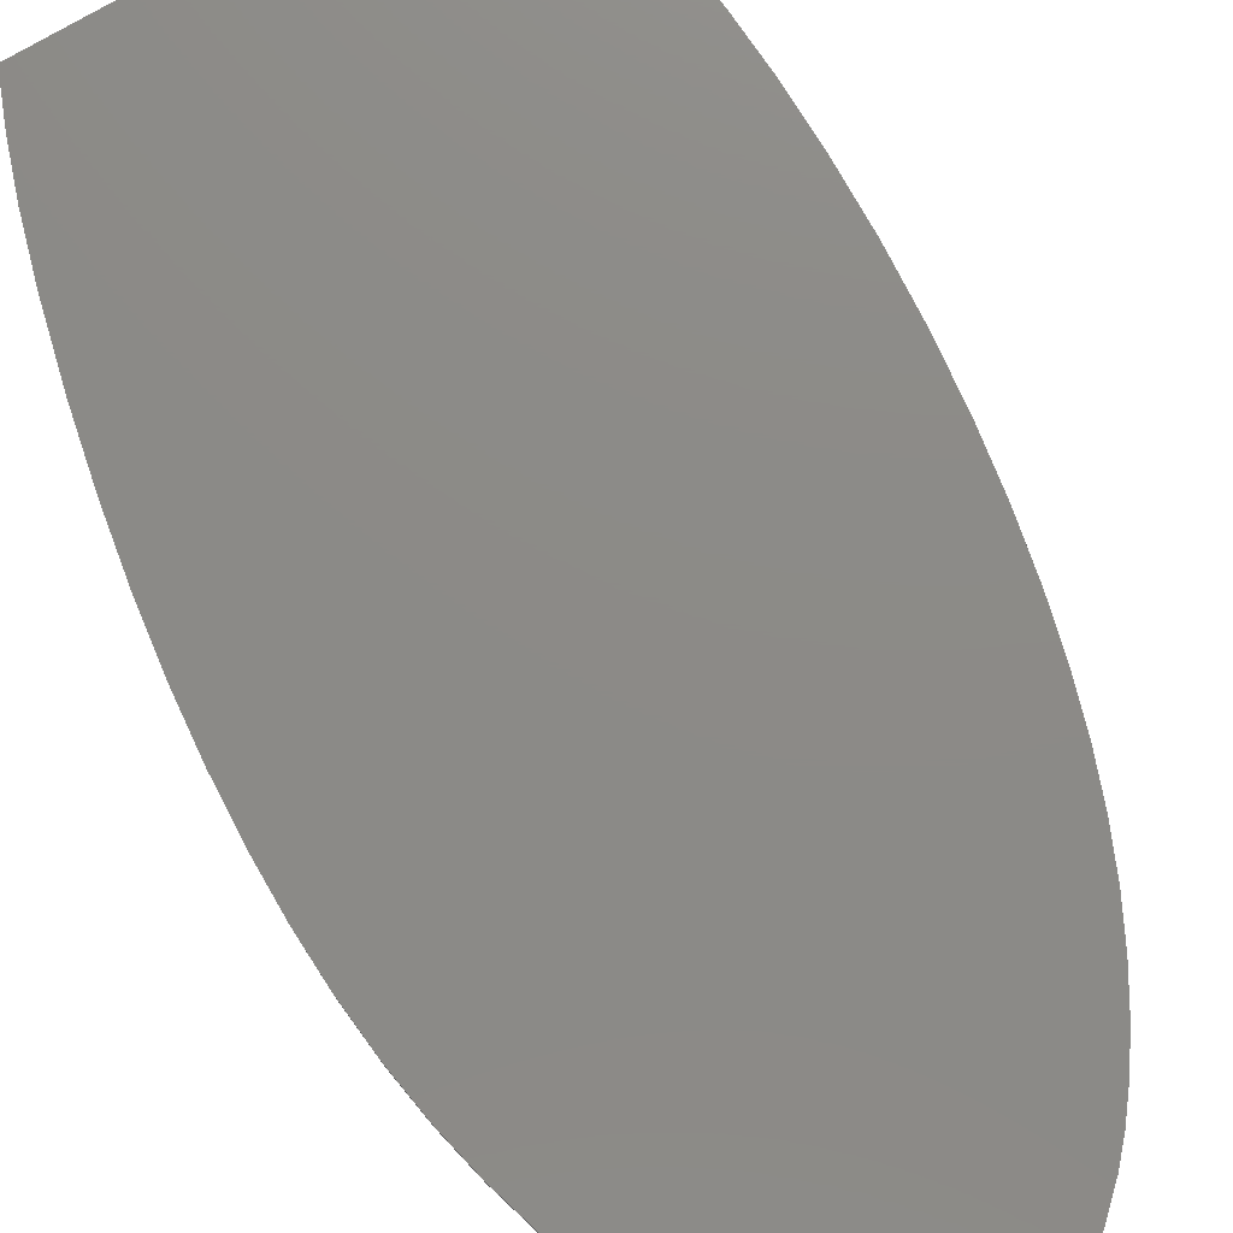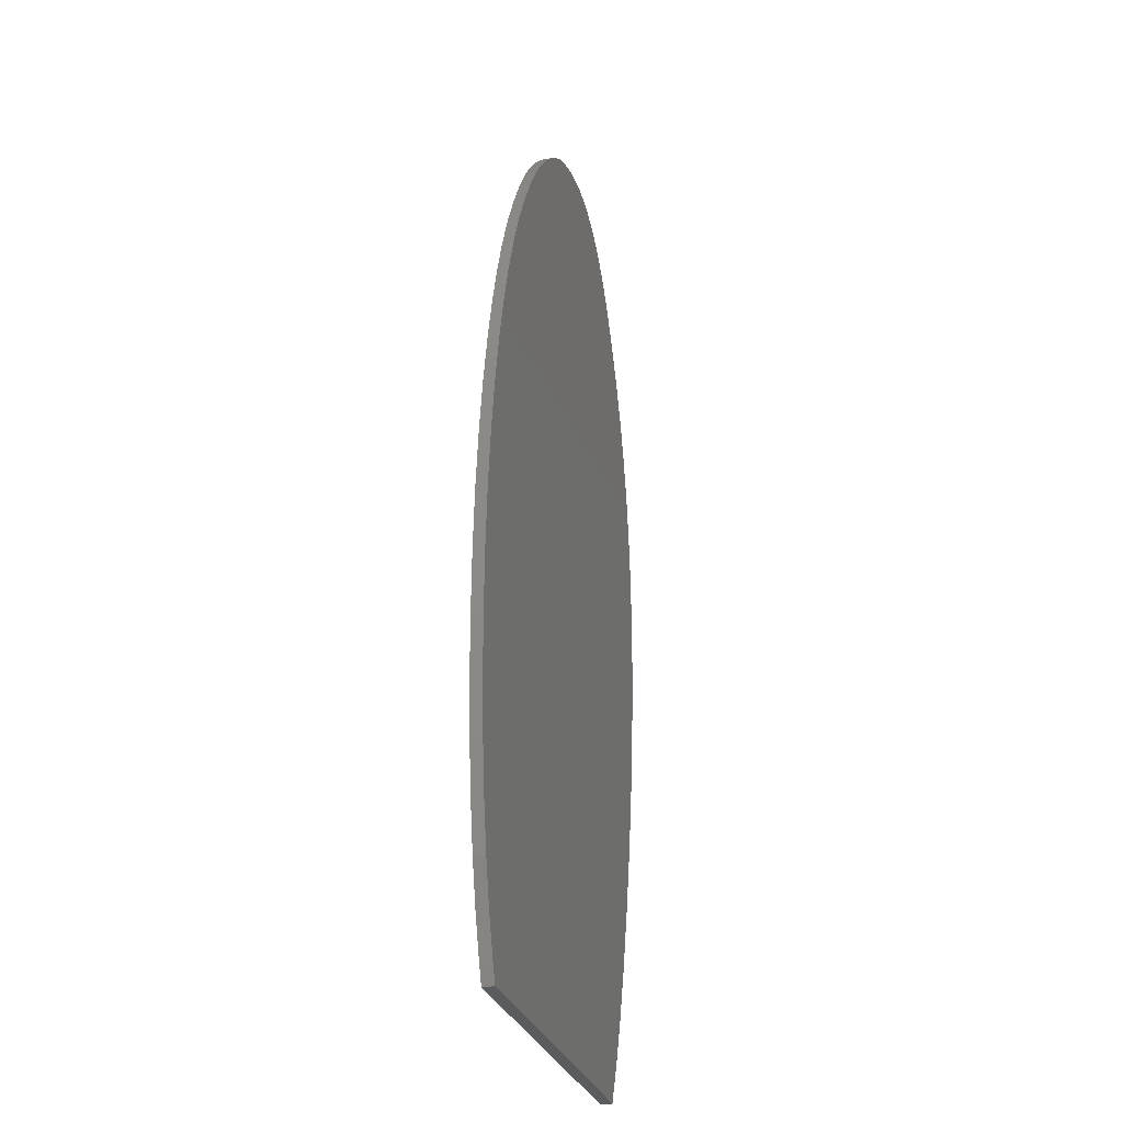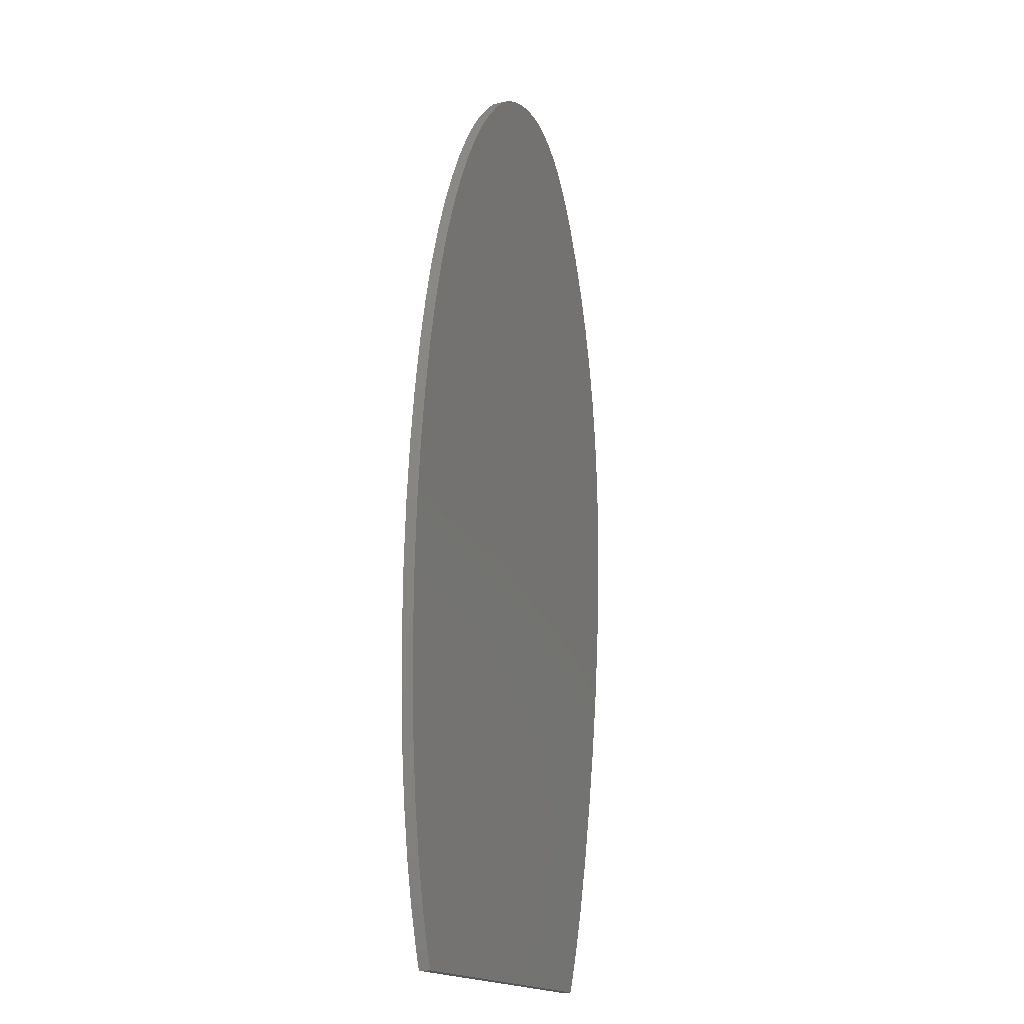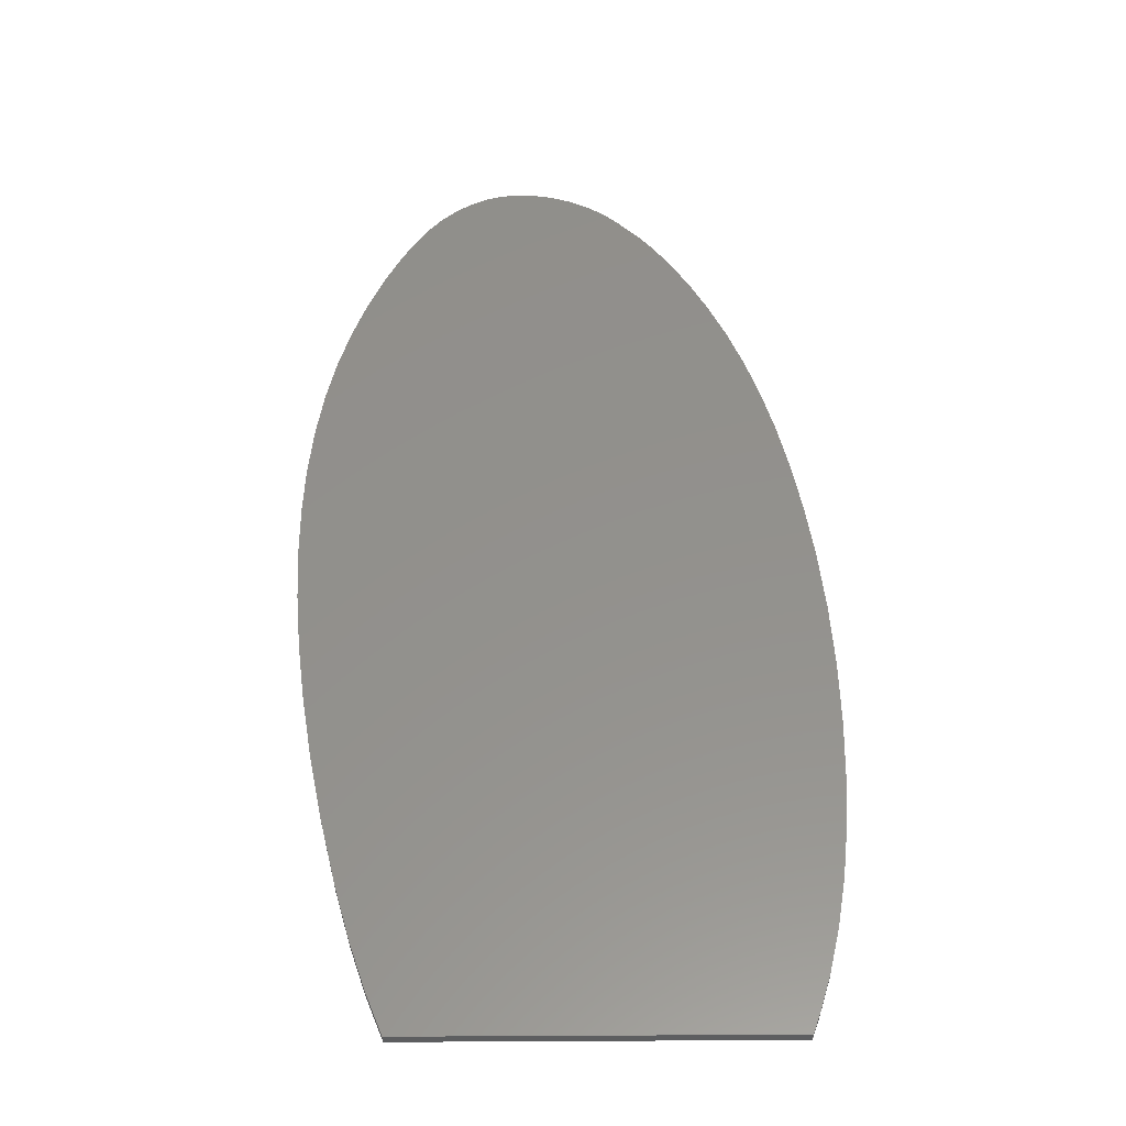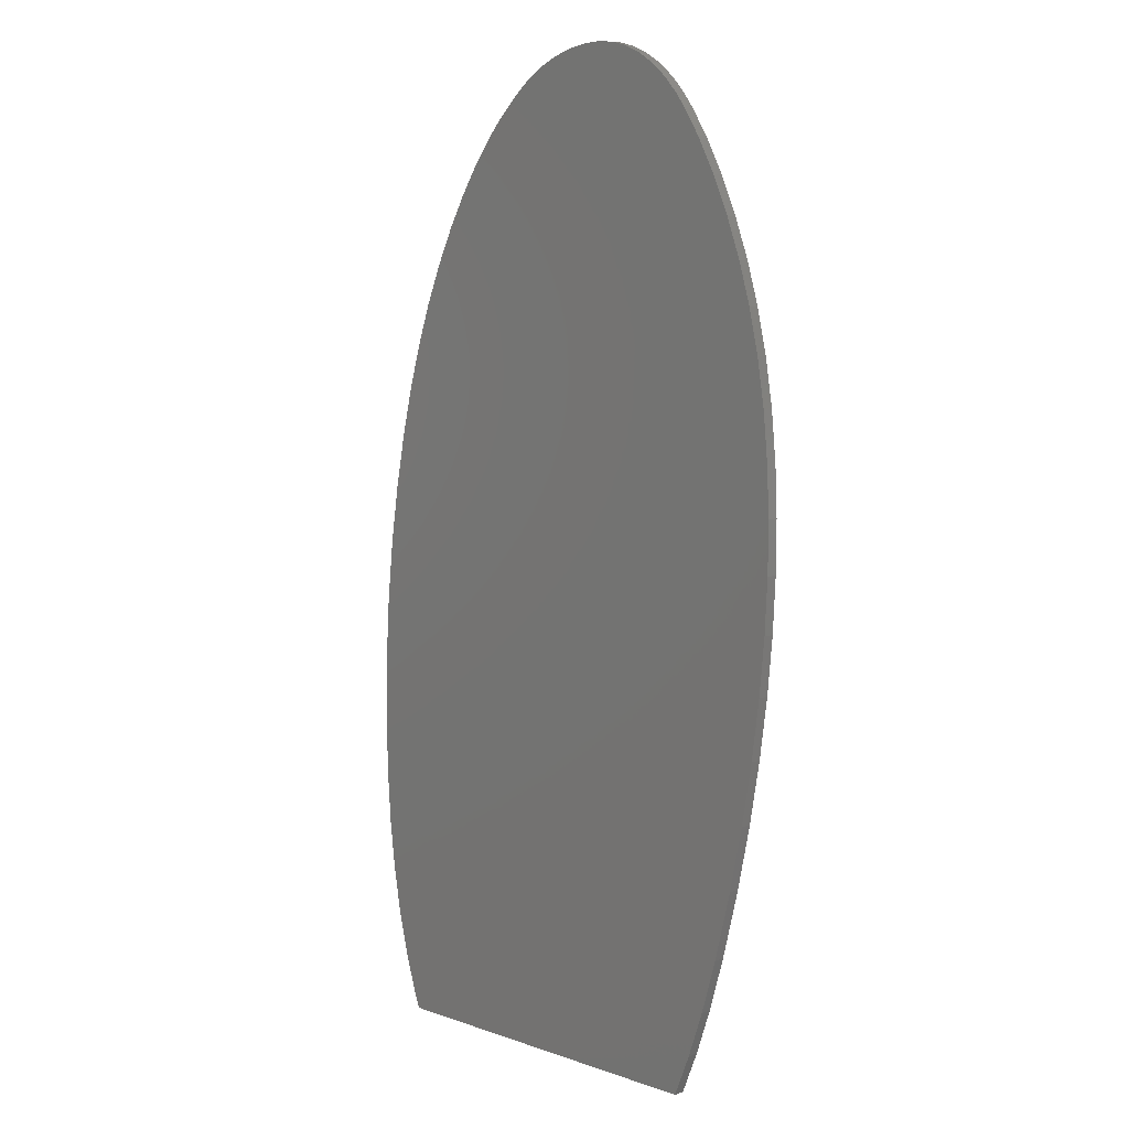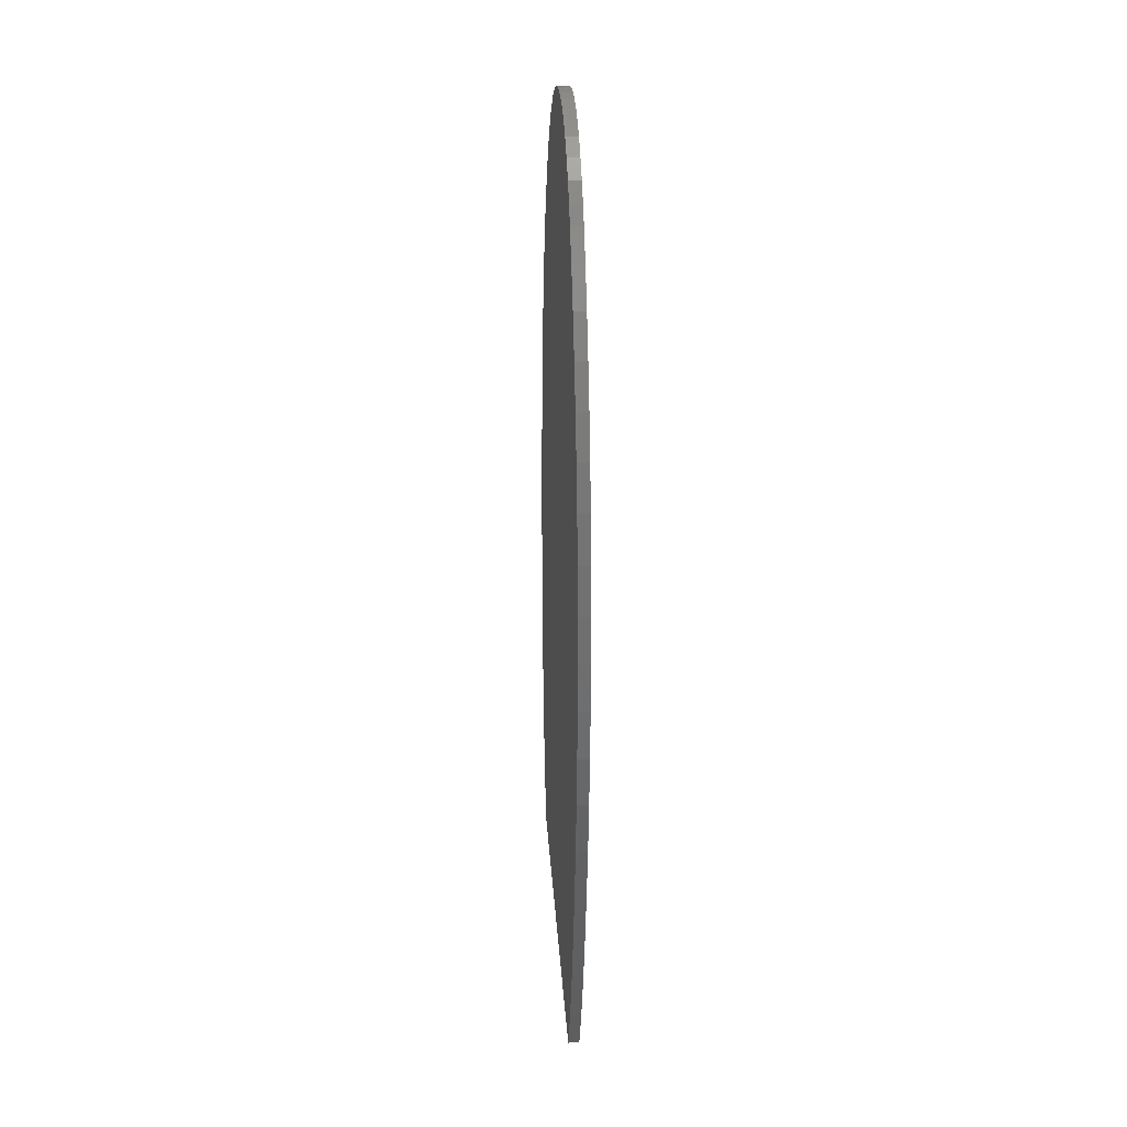
<metadata>
{"format":"stl","ext":"stl","renderer":"f3d","projection":"perspective","resolution":1024,"background":"white","views":[{"elev":76.9,"azim":149.6,"up":"+Z"},{"elev":-28.6,"azim":-74.1,"up":"+Y"},{"elev":-16.6,"azim":-67.9,"up":"+Y"},{"elev":-35.5,"azim":-179.6,"up":"+Y"},{"elev":7.1,"azim":44.4,"up":"+Y"},{"elev":33.0,"azim":86.0,"up":"+Y"}]}
</metadata>
<code>
# stl→obj: 112 verts, 220 faces
v 0.0385 3.578 -0.017
v 0.0385 3.578 0.017
v 0.06825 3.538 0.017
v 0.06825 3.538 -0.017
v 0.1166 3.462 0.017
v 0.1166 3.462 -0.017
v 0.1713 3.36 0.017
v 0.1713 3.36 -0.017
v 0.2206 3.249 0.017
v 0.2206 3.249 -0.017
v 0.2634 3.133 0.017
v 0.2634 3.133 -0.017
v 0.2996 3.012 0.017
v 0.2996 3.012 -0.017
v 0.3291 2.883 0.017
v 0.3291 2.883 -0.017
v 0.3514 2.745 0.017
v 0.3514 2.745 -0.017
v 0.3662 2.597 0.017
v 0.3662 2.597 -0.017
v 0.3724 2.454 0.017
v 0.3724 2.454 -0.017
v 0.3716 2.303 0.017
v 0.3716 2.303 -0.017
v 0.3632 2.141 0.017
v 0.3632 2.141 -0.017
v 0.3474 1.973 0.017
v 0.3474 1.973 -0.017
v 0.3234 1.795 0.017
v 0.3234 1.795 -0.017
v 0.2916 1.611 0.017
v 0.2916 1.611 -0.017
v 0.2519 1.423 0.017
v 0.2519 1.423 -0.017
v 0.2013 1.219 0.017
v 0.2013 1.219 -0.017
v 0.1546 1.059 0.017
v 0.1546 1.059 -0.017
v 0.1075 0.9226 0.017
v 0.1075 0.9226 -0.017
v 0.05691 0.7977 0.017
v 0.05691 0.7977 -0.017
v -1.024 0.8004 0.017
v -1.024 0.8004 -0.017
v -1.044 0.8529 0.017
v -1.044 0.8529 -0.017
v -1.079 0.9665 0.017
v -1.079 0.9665 -0.017
v -1.11 1.095 0.017
v -1.11 1.095 -0.017
v -1.135 1.239 0.017
v -1.135 1.239 -0.017
v -1.151 1.383 0.017
v -1.151 1.383 -0.017
v -1.162 1.541 0.017
v -1.162 1.541 -0.017
v -1.166 1.712 0.017
v -1.166 1.712 -0.017
v -1.162 1.905 0.017
v -1.162 1.905 -0.017
v -1.15 2.094 0.017
v -1.15 2.094 -0.017
v -1.13 2.28 0.017
v -1.13 2.28 -0.017
v -1.105 2.446 0.017
v -1.105 2.446 -0.017
v -1.073 2.608 0.017
v -1.073 2.608 -0.017
v -1.038 2.753 0.017
v -1.038 2.753 -0.017
v -0.9986 2.887 0.017
v -0.9986 2.887 -0.017
v -0.9549 3.011 0.017
v -0.9549 3.011 -0.017
v -0.906 3.128 0.017
v -0.906 3.128 -0.017
v -0.8527 3.237 0.017
v -0.8527 3.237 -0.017
v -0.7975 3.334 0.017
v -0.7975 3.334 -0.017
v -0.7429 3.418 0.017
v -0.7429 3.418 -0.017
v -0.6901 3.488 0.017
v -0.6901 3.488 -0.017
v -0.6396 3.546 0.017
v -0.6396 3.546 -0.017
v -0.5852 3.597 0.017
v -0.5852 3.597 -0.017
v -0.5738 3.608 0.017
v -0.5738 3.608 -0.017
v -0.5259 3.648 0.017
v -0.5259 3.648 -0.017
v -0.4725 3.681 0.017
v -0.4725 3.681 -0.017
v -0.4149 3.707 0.017
v -0.4149 3.707 -0.017
v -0.3563 3.724 0.017
v -0.3563 3.724 -0.017
v -0.3007 3.734 0.017
v -0.3007 3.734 -0.017
v -0.2449 3.736 0.017
v -0.2449 3.736 -0.017
v -0.194 3.73 0.017
v -0.194 3.73 -0.017
v -0.1474 3.717 0.017
v -0.1474 3.717 -0.017
v -0.1005 3.696 0.017
v -0.1005 3.696 -0.017
v -0.04939 3.664 0.017
v -0.04939 3.664 -0.017
v -0.002227 3.624 0.017
v -0.002227 3.624 -0.017
f 1 2 3
f 1 3 4
f 4 3 5
f 4 5 6
f 6 5 7
f 6 7 8
f 8 7 9
f 8 9 10
f 10 9 11
f 10 11 12
f 12 11 13
f 12 13 14
f 14 13 15
f 14 15 16
f 16 15 17
f 16 17 18
f 18 17 19
f 18 19 20
f 20 19 21
f 20 21 22
f 22 21 23
f 22 23 24
f 24 23 25
f 24 25 26
f 26 25 27
f 26 27 28
f 28 27 29
f 28 29 30
f 30 29 31
f 30 31 32
f 32 31 33
f 32 33 34
f 34 33 35
f 34 35 36
f 36 35 37
f 36 37 38
f 38 37 39
f 38 39 40
f 40 39 41
f 40 41 42
f 43 44 41
f 41 44 42
f 44 43 45
f 44 45 46
f 46 45 47
f 46 47 48
f 48 47 49
f 48 49 50
f 50 49 51
f 50 51 52
f 52 51 53
f 52 53 54
f 54 53 55
f 54 55 56
f 56 55 57
f 56 57 58
f 58 57 59
f 58 59 60
f 60 59 61
f 60 61 62
f 62 61 63
f 62 63 64
f 64 63 65
f 64 65 66
f 66 65 67
f 66 67 68
f 68 67 69
f 68 69 70
f 70 69 71
f 70 71 72
f 72 71 73
f 72 73 74
f 74 73 75
f 74 75 76
f 76 75 77
f 76 77 78
f 78 77 79
f 78 79 80
f 80 79 81
f 80 81 82
f 82 81 83
f 82 83 84
f 84 83 85
f 84 85 86
f 86 85 87
f 86 87 88
f 88 87 89
f 88 89 90
f 90 89 91
f 90 91 92
f 92 91 93
f 92 93 94
f 94 93 95
f 94 95 96
f 96 95 97
f 96 97 98
f 98 97 99
f 98 99 100
f 100 99 101
f 100 101 102
f 102 101 103
f 102 103 104
f 104 103 105
f 104 105 106
f 106 105 107
f 106 107 108
f 108 107 109
f 108 109 110
f 110 109 111
f 110 111 112
f 112 111 2
f 112 2 1
f 14 16 88
f 14 88 12
f 52 54 40
f 22 24 70
f 70 24 68
f 68 24 66
f 66 24 26
f 66 26 64
f 64 26 28
f 64 28 62
f 62 28 30
f 62 30 60
f 60 30 32
f 60 32 58
f 58 32 34
f 58 34 56
f 56 34 36
f 56 36 54
f 54 36 38
f 54 38 40
f 6 8 88
f 88 8 10
f 88 10 12
f 42 44 40
f 40 44 46
f 46 48 40
f 40 48 50
f 40 50 52
f 70 72 22
f 22 72 74
f 22 74 20
f 20 74 76
f 20 76 78
f 94 96 1
f 1 96 98
f 1 98 100
f 6 88 4
f 4 88 90
f 4 90 1
f 1 90 92
f 1 92 94
f 108 110 100
f 100 110 112
f 100 112 1
f 78 80 20
f 20 80 82
f 20 82 84
f 16 18 88
f 88 18 20
f 88 20 86
f 86 20 84
f 108 100 106
f 106 100 102
f 106 102 104
f 61 59 31
f 17 15 87
f 87 15 13
f 37 35 53
f 31 59 33
f 33 59 57
f 33 57 35
f 35 57 55
f 35 55 53
f 13 11 87
f 87 11 9
f 87 9 7
f 31 29 61
f 61 29 27
f 61 27 63
f 63 27 25
f 73 71 21
f 21 71 69
f 21 69 23
f 23 69 67
f 23 67 25
f 25 67 65
f 25 65 63
f 37 53 39
f 39 53 51
f 39 51 49
f 43 41 45
f 45 41 39
f 45 39 47
f 47 39 49
f 73 21 75
f 75 21 19
f 75 19 77
f 97 95 2
f 2 95 93
f 97 2 99
f 99 2 111
f 99 111 109
f 7 5 87
f 87 5 3
f 87 3 89
f 89 3 2
f 89 2 91
f 91 2 93
f 83 81 19
f 19 81 79
f 19 79 77
f 17 87 19
f 19 87 85
f 19 85 83
f 109 107 99
f 99 107 105
f 99 105 101
f 101 105 103

</code>
